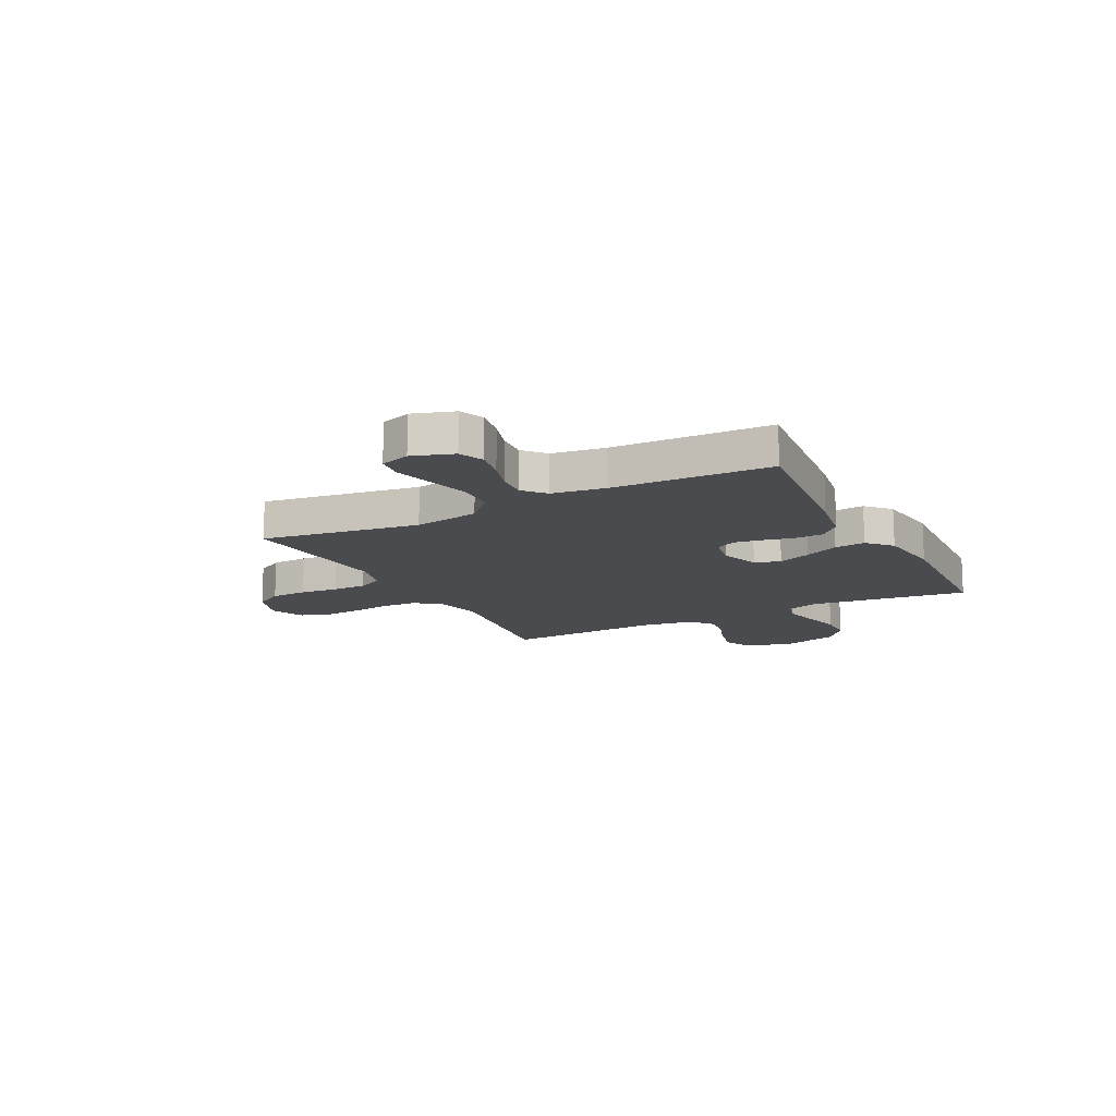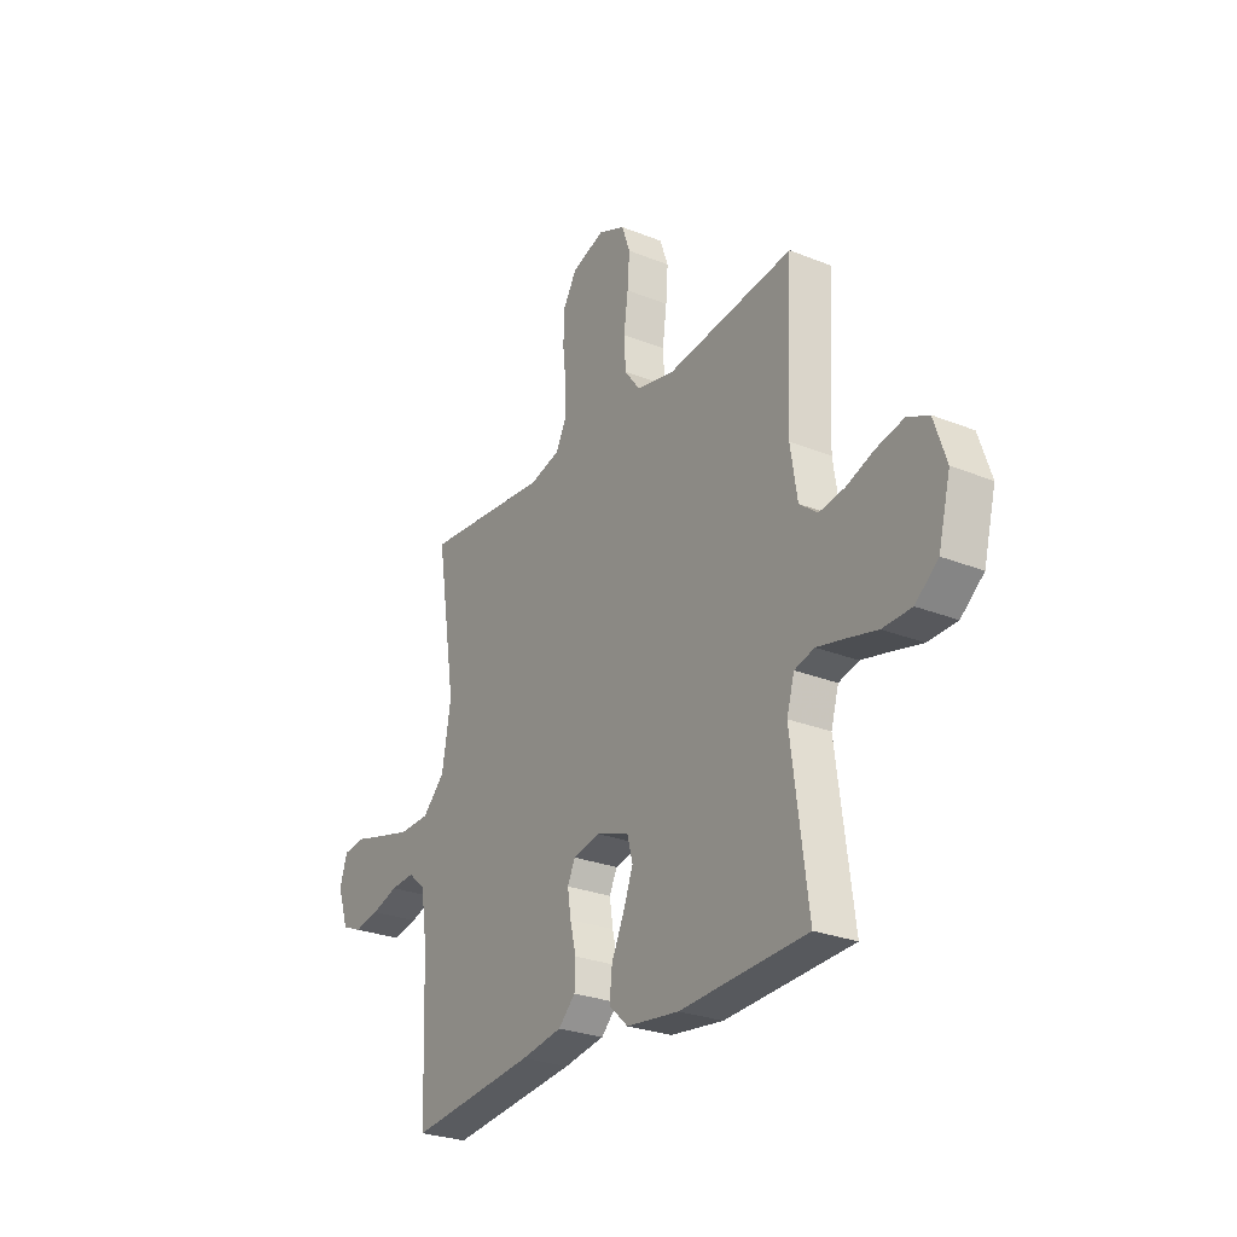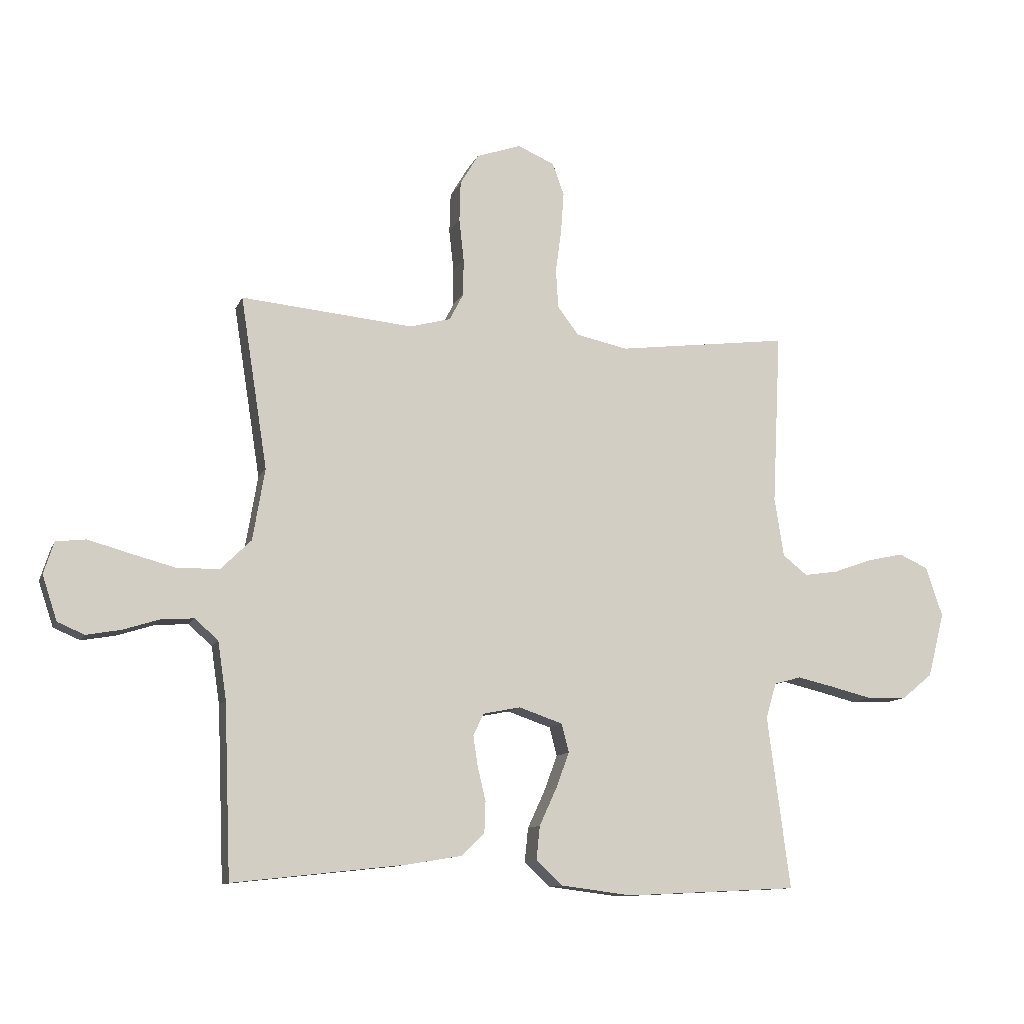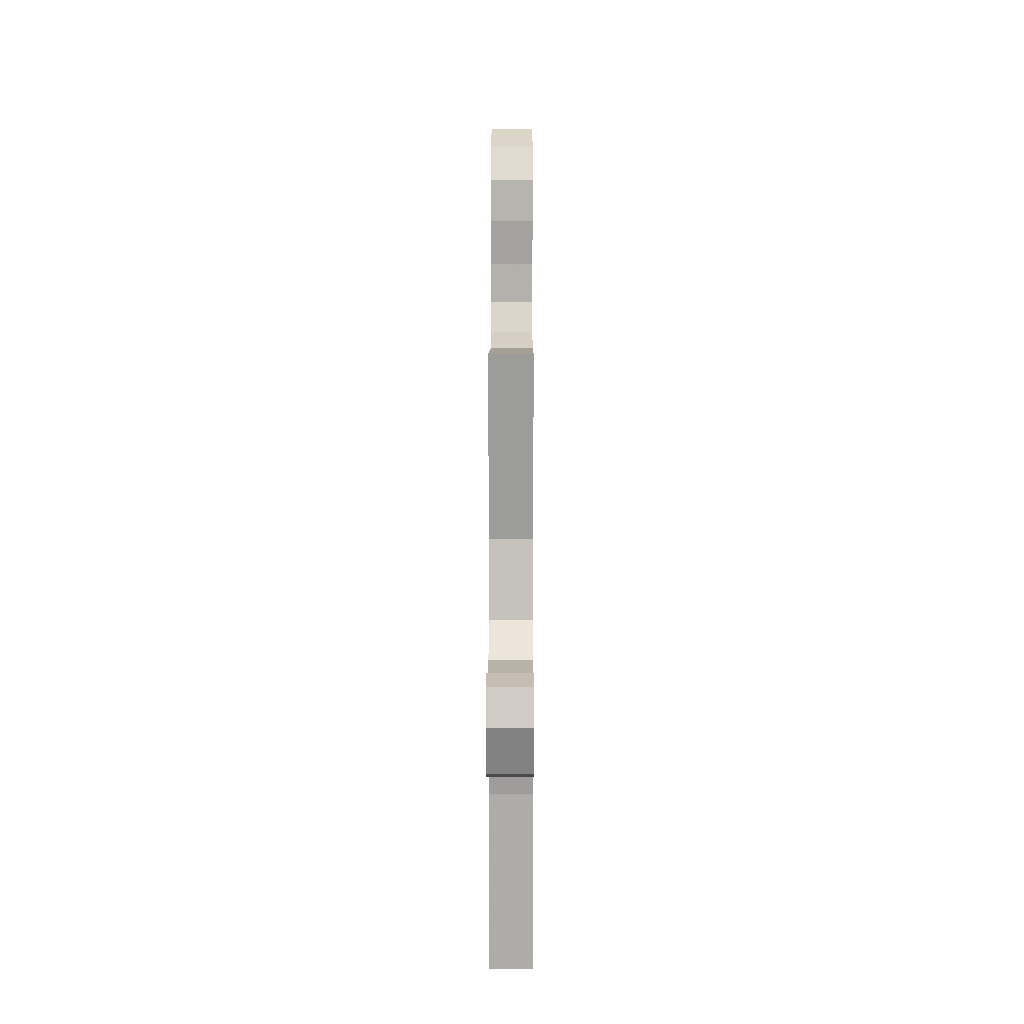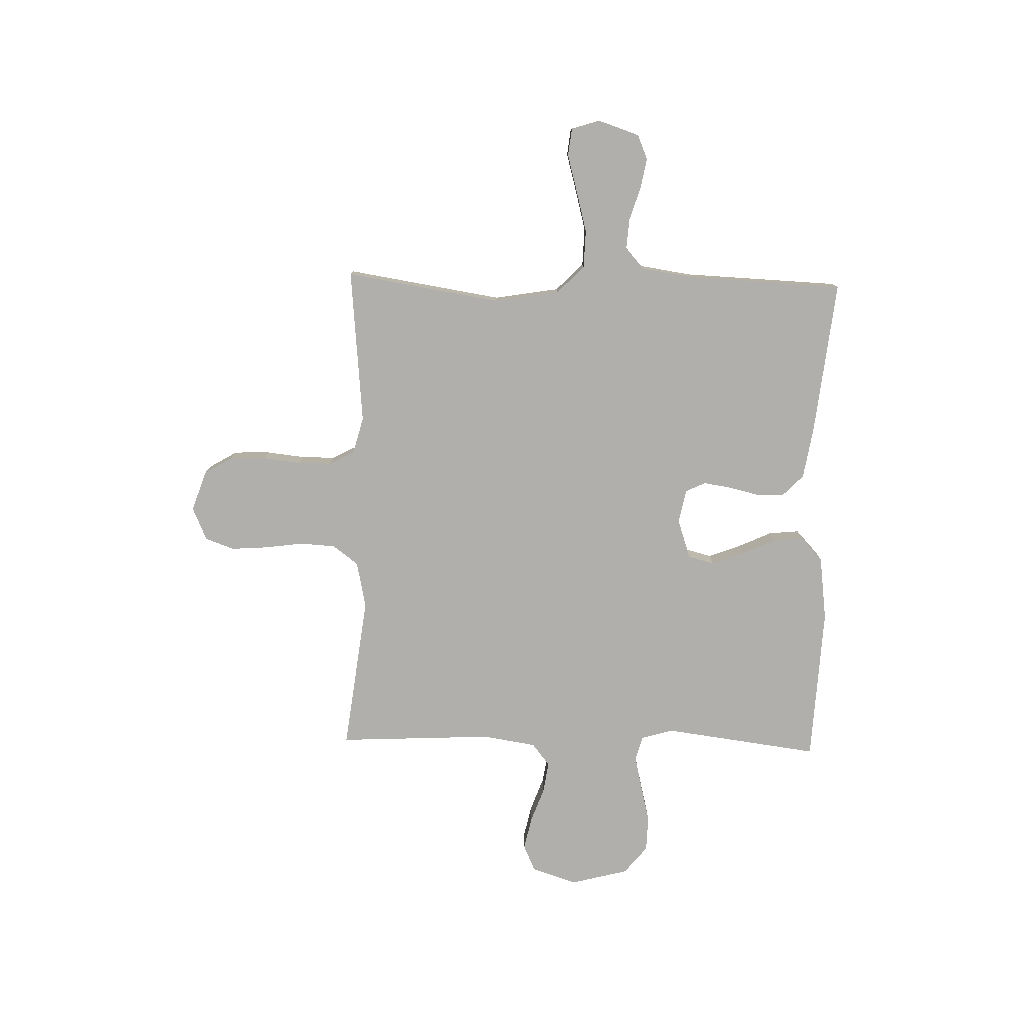
<metadata>
{"format":"obj","ext":"obj","renderer":"f3d","projection":"perspective","resolution":1024,"background":"white","views":[{"elev":-14.1,"azim":117.4,"up":"+Y"},{"elev":-27.1,"azim":-121.9,"up":"+Z"},{"elev":-11.0,"azim":163.6,"up":"+Z"},{"elev":11.1,"azim":90.2,"up":"+Z"},{"elev":-78.3,"azim":88.5,"up":"+Y"}]}
</metadata>
<code>
v 0.5 0.07 -0.5
v 0.2 0.07 -0.467
v 0.103 0.07 -0.451
v 0.063 0.07 -0.412
v 0.061 0.07 -0.358
v 0.075 0.07 -0.299
v 0.083 0.07 -0.246
v 0.065 0.07 -0.208
v 0 0.07 -0.195
v -0.076 0.07 -0.221
v -0.089 0.07 -0.271
v -0.066 0.07 -0.333
v -0.036 0.07 -0.398
v -0.03 0.07 -0.457
v -0.075 0.07 -0.499
v -0.2 0.07 -0.515
v -0.5 0.07 -0.5
v -0.461 0.07 -0.2
v -0.479 0.07 -0.138
v -0.526 0.07 -0.125
v -0.591 0.07 -0.14
v -0.663 0.07 -0.158
v -0.731 0.07 -0.156
v -0.785 0.07 -0.112
v -0.814 0.07 0
v -0.785 0.07 0.087
v -0.734 0.07 0.11
v -0.67 0.07 0.096
v -0.604 0.07 0.072
v -0.544 0.07 0.063
v -0.501 0.07 0.097
v -0.485 0.07 0.2
v -0.5 0.07 0.5
v -0.2 0.07 0.462
v -0.11 0.07 0.481
v -0.073 0.07 0.53
v -0.069 0.07 0.598
v -0.079 0.07 0.673
v -0.084 0.07 0.743
v -0.064 0.07 0.799
v 0 0.07 0.827
v 0.078 0.07 0.8
v 0.11 0.07 0.746
v 0.112 0.07 0.677
v 0.104 0.07 0.604
v 0.104 0.07 0.539
v 0.129 0.07 0.491
v 0.2 0.07 0.472
v 0.5 0.07 0.5
v 0.453 0.07 0.2
v 0.474 0.07 0.075
v 0.527 0.07 0.023
v 0.6 0.07 0.021
v 0.679 0.07 0.042
v 0.751 0.07 0.062
v 0.803 0.07 0.056
v 0.821 0.07 0
v 0.795 0.07 -0.078
v 0.748 0.07 -0.098
v 0.688 0.07 -0.087
v 0.625 0.07 -0.067
v 0.568 0.07 -0.063
v 0.527 0.07 -0.099
v 0.512 0.07 -0.2
v 0.5 0 -0.5
v 0.2 0 -0.467
v 0.103 0 -0.451
v 0.063 0 -0.412
v 0.061 0 -0.358
v 0.075 0 -0.299
v 0.083 0 -0.246
v 0.065 0 -0.208
v 0 0 -0.195
v -0.076 0 -0.221
v -0.089 0 -0.271
v -0.066 0 -0.333
v -0.036 0 -0.398
v -0.03 0 -0.457
v -0.075 0 -0.499
v -0.2 0 -0.515
v -0.5 0 -0.5
v -0.461 0 -0.2
v -0.479 0 -0.138
v -0.526 0 -0.125
v -0.591 0 -0.14
v -0.663 0 -0.158
v -0.731 0 -0.156
v -0.785 0 -0.112
v -0.814 0 0
v -0.785 0 0.087
v -0.734 0 0.11
v -0.67 0 0.096
v -0.604 0 0.072
v -0.544 0 0.063
v -0.501 0 0.097
v -0.485 0 0.2
v -0.5 0 0.5
v -0.2 0 0.462
v -0.11 0 0.481
v -0.073 0 0.53
v -0.069 0 0.598
v -0.079 0 0.673
v -0.084 0 0.743
v -0.064 0 0.799
v 0 0 0.827
v 0.078 0 0.8
v 0.11 0 0.746
v 0.112 0 0.677
v 0.104 0 0.604
v 0.104 0 0.539
v 0.129 0 0.491
v 0.2 0 0.472
v 0.5 0 0.5
v 0.453 0 0.2
v 0.474 0 0.075
v 0.527 0 0.023
v 0.6 0 0.021
v 0.679 0 0.042
v 0.751 0 0.062
v 0.803 0 0.056
v 0.821 0 0
v 0.795 0 -0.078
v 0.748 0 -0.098
v 0.688 0 -0.087
v 0.625 0 -0.067
v 0.568 0 -0.063
v 0.527 0 -0.099
v 0.512 0 -0.2
f 58 59 60 61
f 58 61 62
f 57 58 62
f 54 55 56 57
f 53 54 57 62
f 52 53 62 63
f 48 49 50
f 47 48 50 51
f 42 43 44 45
f 42 45 46
f 41 42 46
f 40 41 46
f 37 38 39 40
f 37 40 46 47
f 32 33 34
f 31 32 34 35
f 26 27 28 29
f 26 29 30
f 25 26 30
f 24 25 30
f 21 22 23 24
f 20 21 24 30
f 19 20 30 31
f 15 16 17 18
f 12 13 14 15
f 11 12 15 18
f 10 11 18 19
f 3 4 5 6
f 3 6 7
f 64 1 2 3
f 64 3 7
f 51 52 63 64
f 51 64 7 8
f 36 37 47 51
f 35 36 51 8
f 31 35 8 9
f 9 10 19 31
f 125 124 123 122
f 126 125 122
f 126 122 121
f 121 120 119 118
f 126 121 118 117
f 127 126 117 116
f 114 113 112
f 115 114 112 111
f 109 108 107 106
f 110 109 106
f 110 106 105
f 110 105 104
f 104 103 102 101
f 111 110 104 101
f 98 97 96
f 99 98 96 95
f 93 92 91 90
f 94 93 90
f 94 90 89
f 94 89 88
f 88 87 86 85
f 94 88 85 84
f 95 94 84 83
f 82 81 80 79
f 79 78 77 76
f 82 79 76 75
f 83 82 75 74
f 70 69 68 67
f 71 70 67
f 67 66 65 128
f 71 67 128
f 128 127 116 115
f 72 71 128 115
f 115 111 101 100
f 72 115 100 99
f 73 72 99 95
f 95 83 74 73
f 1 65 66 2
f 2 66 67 3
f 3 67 68 4
f 4 68 69 5
f 5 69 70 6
f 6 70 71 7
f 7 71 72 8
f 8 72 73 9
f 9 73 74 10
f 10 74 75 11
f 11 75 76 12
f 12 76 77 13
f 13 77 78 14
f 14 78 79 15
f 15 79 80 16
f 16 80 81 17
f 17 81 82 18
f 18 82 83 19
f 19 83 84 20
f 20 84 85 21
f 21 85 86 22
f 22 86 87 23
f 23 87 88 24
f 24 88 89 25
f 25 89 90 26
f 26 90 91 27
f 27 91 92 28
f 28 92 93 29
f 29 93 94 30
f 30 94 95 31
f 31 95 96 32
f 32 96 97 33
f 33 97 98 34
f 34 98 99 35
f 35 99 100 36
f 36 100 101 37
f 37 101 102 38
f 38 102 103 39
f 39 103 104 40
f 40 104 105 41
f 41 105 106 42
f 42 106 107 43
f 43 107 108 44
f 44 108 109 45
f 45 109 110 46
f 46 110 111 47
f 47 111 112 48
f 48 112 113 49
f 49 113 114 50
f 50 114 115 51
f 51 115 116 52
f 52 116 117 53
f 53 117 118 54
f 54 118 119 55
f 55 119 120 56
f 56 120 121 57
f 57 121 122 58
f 58 122 123 59
f 59 123 124 60
f 60 124 125 61
f 61 125 126 62
f 62 126 127 63
f 63 127 128 64
f 64 128 65 1

</code>
